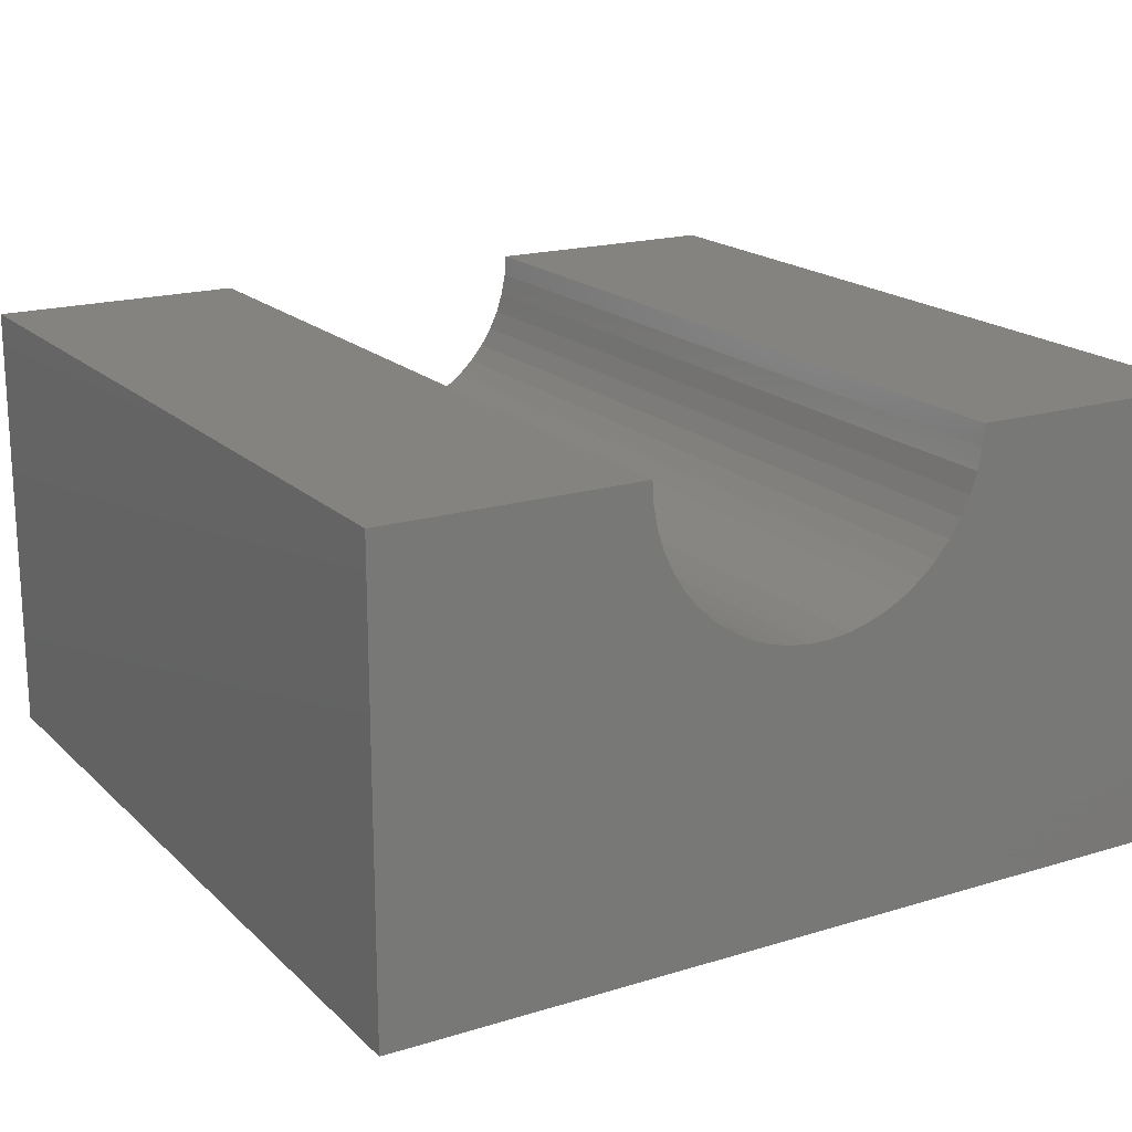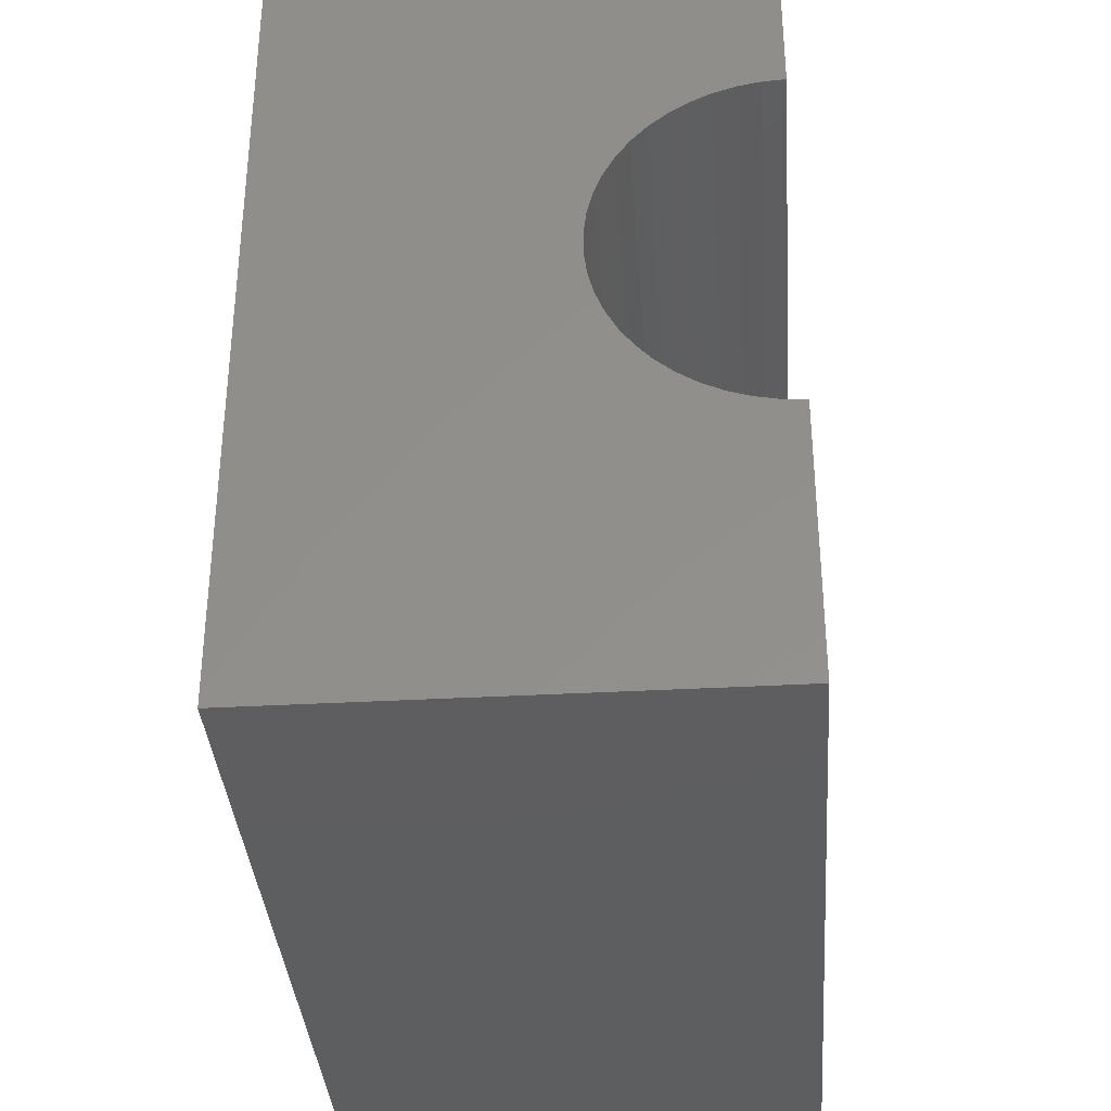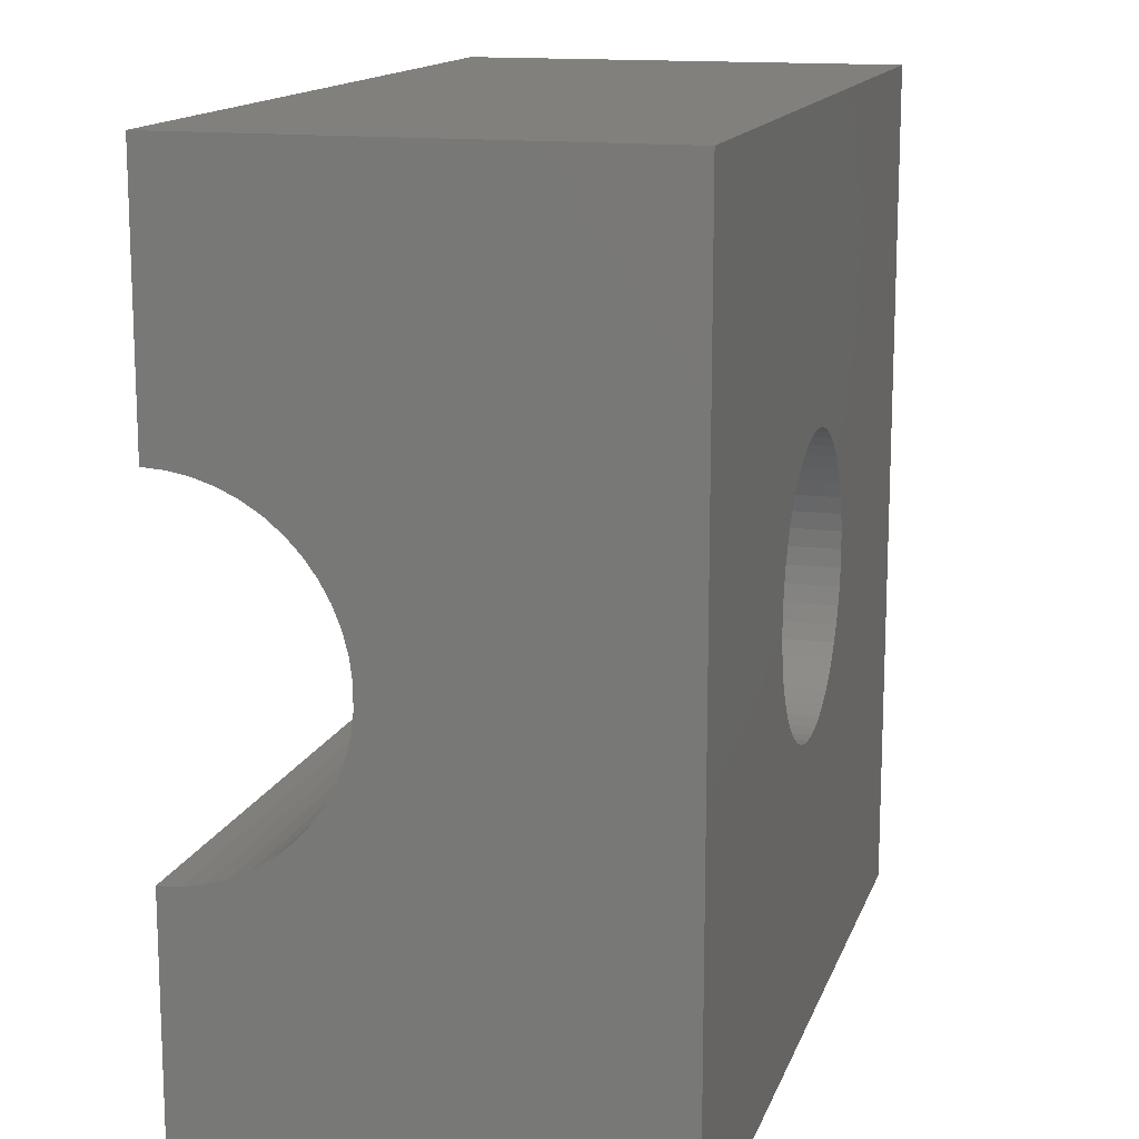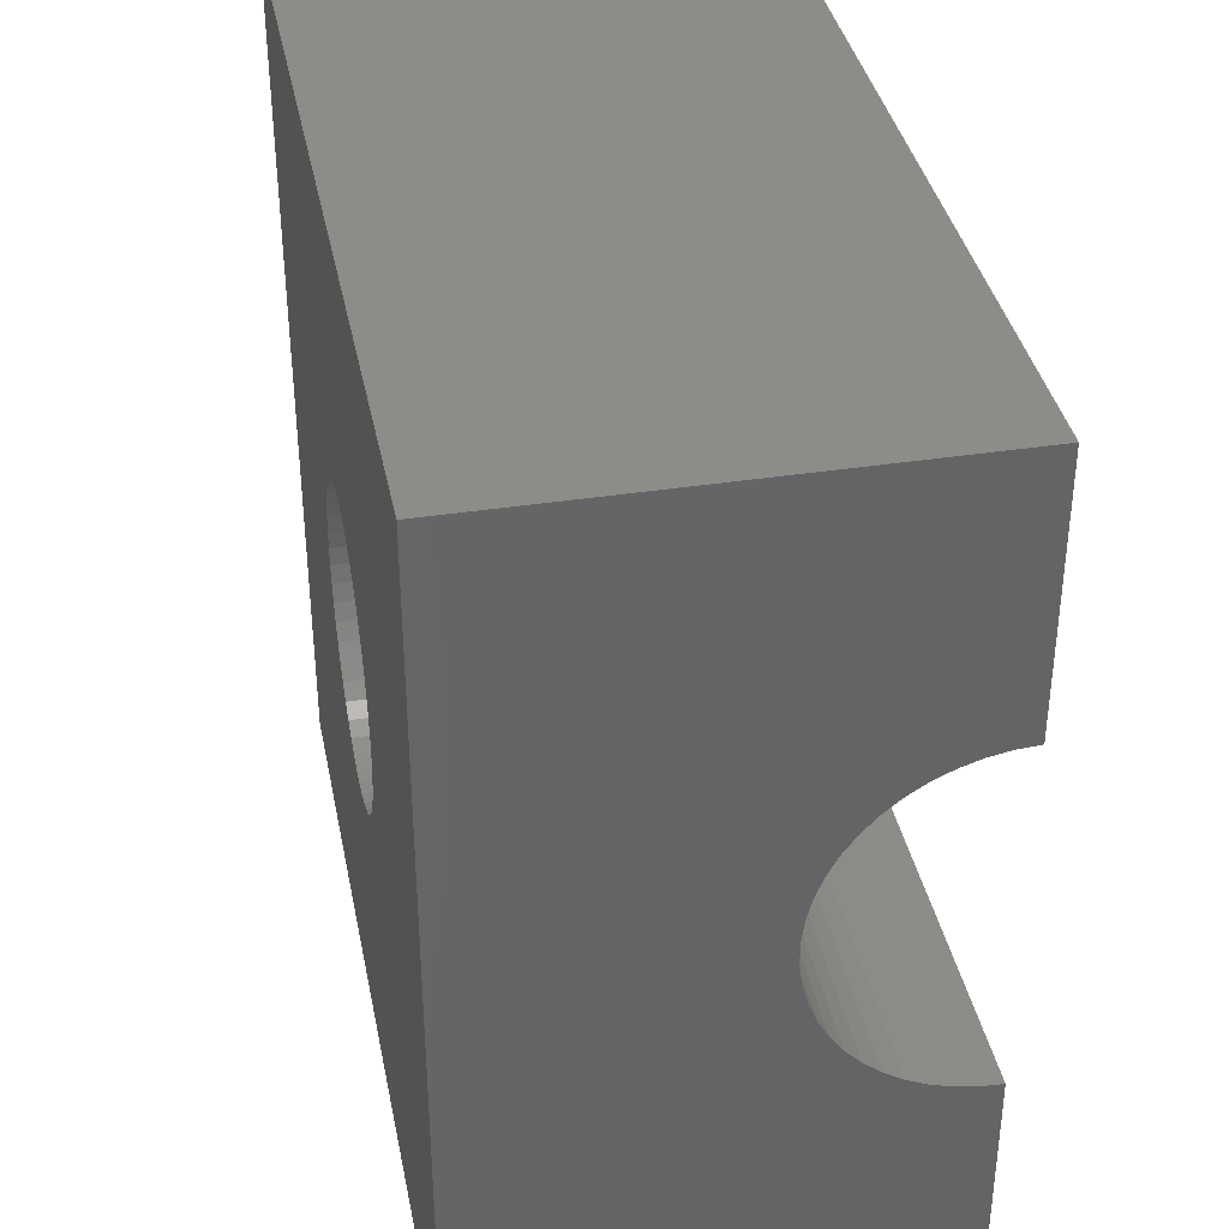
<metadata>
{"format":"stl","ext":"stl","renderer":"f3d","projection":"perspective","resolution":1024,"background":"white","views":[{"elev":18.4,"azim":-120.5,"up":"+Y"},{"elev":-35.6,"azim":94.2,"up":"+Z"},{"elev":14.3,"azim":-74.5,"up":"+Z"},{"elev":37.3,"azim":78.8,"up":"+Z"}]}
</metadata>
<code>
# stl→obj: 280 verts, 560 faces
v 10 31.5 0
v 10 31.5 20
v 10 38.01 10.25
v 10 38.01 9.749
v 10 38.07 9.25
v 10 38.2 8.764
v 10 38.38 8.297
v 10 38.62 7.857
v 10 38.92 7.45
v 10 39.26 7.084
v 10 39.65 6.764
v 10 42 0
v 30 42 0
v 16.7 31.5 10
v 16.73 31.5 9.586
v 16.8 31.5 9.179
v 16.93 31.5 8.785
v 17.11 31.5 8.41
v 17.33 31.5 8.06
v 17.59 31.5 7.741
v 17.9 31.5 7.457
v 18.23 31.5 7.214
v 18.59 31.5 7.014
v 18.98 31.5 6.862
v 19.38 31.5 6.758
v 19.79 31.5 6.707
v 20.21 31.5 6.707
v 30 31.5 0
v 10 38.07 10.75
v 10 38.2 11.24
v 10 38.38 11.7
v 10 38.62 12.14
v 10 38.92 12.55
v 10 39.26 12.92
v 10 39.65 13.24
v 10 42 20
v 16.73 31.5 10.41
v 16.8 31.5 10.82
v 16.93 31.5 11.21
v 17.11 31.5 11.59
v 17.33 31.5 11.94
v 17.59 31.5 12.26
v 17.9 31.5 12.54
v 18.23 31.5 12.79
v 18.59 31.5 12.99
v 18.98 31.5 13.14
v 19.38 31.5 13.24
v 19.79 31.5 13.29
v 30 31.5 20
v 18.42 38.01 10.25
v 18.41 38.01 10.15
v 18.4 38.01 10
v 18.41 38.01 10.2
v 18.4 38.01 9.952
v 18.41 38.01 9.799
v 18.42 38.01 9.749
v 18.59 38.07 10.75
v 18.45 38.03 10.4
v 18.51 38.05 10.59
v 18.45 38.03 9.602
v 18.51 38.05 9.411
v 18.59 38.07 9.25
v 18.98 38.2 11.24
v 18.6 38.08 10.77
v 18.71 38.12 10.94
v 18.83 38.16 11.1
v 18.98 38.19 11.23
v 18.6 38.08 9.229
v 18.71 38.12 9.06
v 18.83 38.16 8.905
v 18.98 38.19 8.767
v 18.98 38.2 8.764
v 30 38.38 11.7
v 19.14 38.24 11.35
v 19.32 38.28 11.45
v 19.51 38.31 11.52
v 19.7 38.33 11.57
v 19.9 38.34 11.6
v 20.1 38.34 11.6
v 19.14 38.24 8.649
v 19.32 38.28 8.552
v 19.51 38.31 8.478
v 19.7 38.33 8.428
v 19.9 38.34 8.403
v 30 38.38 8.297
v 30 38.62 7.857
v 30 38.62 12.14
v 30 38.92 7.45
v 30 38.92 12.55
v 30 39.26 7.084
v 30 39.65 13.24
v 30 39.26 12.92
v 10 40.07 13.51
v 30 40.07 13.51
v 10 40.07 6.495
v 30 39.65 6.764
v 10 40.53 13.72
v 30 40.53 13.72
v 10 40.53 6.281
v 30 40.07 6.495
v 10 41.01 13.87
v 30 41.01 13.87
v 10 41.01 6.126
v 30 40.53 6.281
v 10 41.5 13.97
v 30 41.5 13.97
v 10 41.5 6.032
v 30 41.01 6.126
v 10 42 14
v 30 42 14
v 10 42 6
v 30 41.5 6.032
v 30 42 20
v 30 42 6
v 16.7 34.5 10
v 16.73 34.5 9.586
v 16.73 34.5 10.41
v 18.4 34.5 9.938
v 18.4 34.5 10
v 18.41 34.5 10.14
v 16.8 34.5 9.179
v 16.8 34.5 10.82
v 18.41 34.5 10.2
v 18.45 34.5 10.4
v 18.45 34.5 9.602
v 18.41 34.5 9.799
v 16.93 34.5 8.785
v 16.93 34.5 11.21
v 18.51 34.5 10.59
v 18.51 34.5 9.411
v 17.11 34.5 8.41
v 17.11 34.5 11.59
v 18.6 34.5 10.77
v 18.6 34.5 9.229
v 17.33 34.5 8.06
v 17.33 34.5 11.94
v 18.71 34.5 10.94
v 18.71 34.5 9.06
v 17.59 34.5 7.741
v 17.59 34.5 12.26
v 18.83 34.5 11.1
v 18.83 34.5 8.905
v 17.9 34.5 12.54
v 18.98 34.5 11.23
v 17.9 34.5 7.457
v 18.98 34.5 8.767
v 18.23 34.5 12.79
v 19.14 34.5 11.35
v 18.23 34.5 7.214
v 19.14 34.5 8.649
v 18.59 34.5 12.99
v 19.32 34.5 11.45
v 18.59 34.5 7.014
v 19.32 34.5 8.552
v 18.98 34.5 13.14
v 19.51 34.5 11.52
v 18.98 34.5 6.862
v 19.51 34.5 8.478
v 19.38 34.5 13.24
v 19.7 34.5 11.57
v 19.38 34.5 6.758
v 19.7 34.5 8.428
v 19.79 34.5 13.29
v 19.9 34.5 11.6
v 19.79 34.5 6.707
v 19.9 34.5 8.403
v 20.21 34.5 13.29
v 20.21 31.5 13.29
v 20.1 34.5 8.403
v 20.21 34.5 6.707
v 20.1 34.5 11.6
v 20.1 38.34 8.403
v 20.3 38.33 11.57
v 20.3 34.5 11.57
v 20.62 34.5 13.24
v 20.62 34.5 6.758
v 20.3 34.5 8.428
v 20.3 38.33 8.428
v 20.62 31.5 13.24
v 20.62 31.5 6.758
v 20.49 38.31 11.52
v 20.49 34.5 11.52
v 21.02 34.5 13.14
v 20.49 34.5 8.478
v 20.49 38.31 8.478
v 21.02 34.5 6.862
v 20.68 38.28 11.45
v 20.68 34.5 11.45
v 21.41 34.5 12.99
v 20.68 34.5 8.552
v 20.68 38.28 8.552
v 21.41 34.5 7.014
v 21.02 31.5 13.14
v 21.02 31.5 6.862
v 20.86 38.24 11.35
v 20.86 34.5 11.35
v 21.77 34.5 12.79
v 20.86 34.5 8.649
v 20.86 38.24 8.649
v 21.77 34.5 7.214
v 21.02 38.2 11.24
v 21.02 38.19 11.23
v 21.02 34.5 11.23
v 22.1 34.5 12.54
v 21.02 38.2 8.764
v 21.02 34.5 8.767
v 21.02 38.19 8.767
v 22.1 34.5 7.457
v 30 38.2 11.24
v 30 38.2 8.764
v 21.41 31.5 12.99
v 21.41 31.5 7.014
v 21.17 38.16 11.1
v 21.17 34.5 11.1
v 22.41 34.5 12.26
v 21.17 34.5 8.905
v 21.17 38.16 8.905
v 22.41 34.5 7.741
v 21.29 38.12 10.94
v 21.29 34.5 10.94
v 22.67 34.5 11.94
v 21.29 34.5 9.06
v 21.29 38.12 9.06
v 22.67 34.5 8.06
v 21.4 38.08 10.77
v 21.4 34.5 10.77
v 22.89 34.5 11.59
v 21.4 34.5 9.229
v 21.4 38.08 9.229
v 22.89 34.5 8.41
v 21.41 38.07 10.75
v 21.49 38.05 10.59
v 21.49 34.5 10.59
v 23.07 34.5 11.21
v 21.41 38.07 9.25
v 21.49 34.5 9.411
v 21.49 38.05 9.411
v 23.07 34.5 8.785
v 21.77 31.5 12.79
v 21.77 31.5 7.214
v 30 38.07 10.75
v 30 38.07 9.25
v 21.55 38.03 10.4
v 21.55 34.5 10.4
v 23.2 34.5 10.82
v 21.55 34.5 9.602
v 21.55 38.03 9.602
v 23.2 34.5 9.179
v 21.58 38.01 10.25
v 21.59 34.5 10.2
v 23.27 34.5 10.41
v 21.58 38.01 9.749
v 21.59 34.5 9.799
v 23.27 34.5 9.586
v 21.59 38.01 10.2
v 30 38.01 10.25
v 21.59 38.01 9.799
v 30 38.01 9.749
v 21.59 34.5 10.14
v 21.6 34.5 9.938
v 21.6 38.01 9.952
v 21.59 38.01 10.15
v 21.6 34.5 10
v 21.6 38.01 10
v 23.3 34.5 10
v 22.1 31.5 12.54
v 22.1 31.5 7.457
v 22.41 31.5 12.26
v 22.41 31.5 7.741
v 22.67 31.5 11.94
v 22.67 31.5 8.06
v 22.89 31.5 11.59
v 22.89 31.5 8.41
v 23.07 31.5 11.21
v 23.07 31.5 8.785
v 23.2 31.5 10.82
v 23.2 31.5 9.179
v 23.27 31.5 10.41
v 23.27 31.5 9.586
v 23.3 31.5 10
f 1 2 3
f 1 3 4
f 1 4 5
f 1 5 6
f 1 6 7
f 1 7 8
f 1 8 9
f 1 9 10
f 1 10 11
f 1 11 12
f 1 12 13
f 1 14 2
f 1 15 14
f 1 16 15
f 1 17 16
f 1 18 17
f 1 19 18
f 1 20 19
f 1 21 20
f 1 22 21
f 1 23 22
f 1 24 23
f 1 25 24
f 1 26 25
f 1 27 26
f 1 28 27
f 1 13 28
f 2 29 3
f 2 30 29
f 2 31 30
f 2 32 31
f 2 33 32
f 2 34 33
f 2 35 34
f 2 36 35
f 2 14 37
f 2 37 38
f 2 38 39
f 2 39 40
f 2 40 41
f 2 41 42
f 2 42 43
f 2 43 44
f 2 44 45
f 2 45 46
f 2 46 47
f 2 47 48
f 2 48 49
f 2 49 36
f 3 29 50
f 3 51 52
f 3 53 51
f 3 50 53
f 4 3 52
f 4 52 54
f 4 54 55
f 4 55 56
f 4 56 5
f 29 30 57
f 29 58 50
f 29 59 58
f 29 57 59
f 5 56 60
f 5 60 61
f 5 61 62
f 5 62 6
f 30 31 63
f 30 64 57
f 30 65 64
f 30 66 65
f 30 67 66
f 30 63 67
f 6 62 68
f 6 68 69
f 6 69 70
f 6 70 71
f 6 71 72
f 6 72 7
f 31 32 73
f 31 74 63
f 31 75 74
f 31 76 75
f 31 77 76
f 31 78 77
f 31 79 78
f 31 73 79
f 7 72 80
f 7 80 81
f 7 81 82
f 7 82 83
f 7 83 84
f 7 84 85
f 7 85 86
f 7 86 8
f 32 33 87
f 32 87 73
f 8 86 88
f 8 88 9
f 33 34 89
f 33 89 87
f 9 88 90
f 9 90 10
f 34 35 91
f 34 92 89
f 34 91 92
f 10 90 11
f 35 93 94
f 35 36 93
f 35 94 91
f 11 95 12
f 11 90 96
f 11 96 95
f 93 97 98
f 93 36 97
f 93 98 94
f 95 99 12
f 95 96 100
f 95 100 99
f 97 101 102
f 97 36 101
f 97 102 98
f 99 103 12
f 99 100 104
f 99 104 103
f 101 105 106
f 101 36 105
f 101 106 102
f 103 107 12
f 103 104 108
f 103 108 107
f 105 109 110
f 105 36 109
f 105 110 106
f 107 111 12
f 107 108 112
f 107 112 111
f 12 111 13
f 109 36 110
f 36 49 113
f 36 113 110
f 111 112 114
f 111 114 13
f 14 115 37
f 14 15 116
f 14 116 115
f 115 117 37
f 115 116 118
f 115 119 120
f 115 118 119
f 115 120 117
f 37 117 38
f 15 16 121
f 15 121 116
f 117 122 38
f 117 120 123
f 117 123 124
f 117 124 122
f 116 121 125
f 116 126 118
f 116 125 126
f 38 122 39
f 16 17 127
f 16 127 121
f 122 128 39
f 122 124 129
f 122 129 128
f 121 127 130
f 121 130 125
f 39 128 40
f 17 18 131
f 17 131 127
f 128 132 40
f 128 129 133
f 128 133 132
f 127 131 134
f 127 134 130
f 40 132 41
f 18 19 135
f 18 135 131
f 132 136 41
f 132 133 137
f 132 137 136
f 131 135 138
f 131 138 134
f 41 136 42
f 19 20 139
f 19 139 135
f 136 140 42
f 136 137 141
f 136 141 140
f 135 139 142
f 135 142 138
f 42 140 143
f 42 143 43
f 20 21 139
f 140 141 144
f 140 144 143
f 139 21 145
f 139 145 146
f 139 146 142
f 43 143 147
f 43 147 44
f 21 22 145
f 143 144 148
f 143 148 147
f 145 22 149
f 145 149 150
f 145 150 146
f 44 147 151
f 44 151 45
f 22 23 149
f 147 148 152
f 147 152 151
f 149 23 153
f 149 153 154
f 149 154 150
f 119 52 120
f 119 54 52
f 119 118 54
f 52 51 120
f 54 118 55
f 118 126 55
f 120 51 123
f 51 53 123
f 123 53 50
f 123 50 124
f 126 56 55
f 126 125 56
f 50 58 124
f 56 125 60
f 124 58 129
f 125 130 60
f 58 59 129
f 60 130 61
f 129 59 133
f 130 134 61
f 59 57 133
f 61 134 62
f 57 64 133
f 62 134 68
f 45 151 155
f 45 155 46
f 23 24 153
f 151 152 156
f 151 156 155
f 153 24 157
f 153 157 158
f 153 158 154
f 133 64 137
f 134 138 68
f 64 65 137
f 68 138 69
f 137 65 141
f 138 142 69
f 65 66 141
f 69 142 70
f 141 66 144
f 142 146 70
f 66 67 144
f 70 146 71
f 144 67 148
f 146 150 71
f 67 63 148
f 71 150 72
f 46 155 159
f 46 159 47
f 24 25 157
f 155 156 160
f 155 160 159
f 157 25 161
f 157 161 162
f 157 162 158
f 63 74 148
f 72 150 80
f 148 74 152
f 150 154 80
f 74 75 152
f 80 154 81
f 152 75 156
f 154 158 81
f 75 76 156
f 81 158 82
f 47 159 163
f 47 163 48
f 25 26 161
f 159 160 164
f 159 164 163
f 161 26 165
f 161 165 166
f 161 166 162
f 156 76 160
f 158 162 82
f 76 77 160
f 82 162 83
f 160 77 164
f 162 166 83
f 77 78 164
f 83 166 84
f 48 163 167
f 48 168 49
f 48 167 168
f 26 27 165
f 163 164 167
f 165 169 166
f 165 27 170
f 165 170 169
f 164 78 79
f 164 171 167
f 164 79 171
f 166 169 84
f 84 169 172
f 84 172 85
f 171 79 173
f 171 174 175
f 171 173 174
f 171 175 167
f 169 170 176
f 169 177 178
f 169 178 172
f 169 176 177
f 79 73 173
f 172 178 85
f 168 167 175
f 168 179 49
f 168 175 179
f 27 180 170
f 27 28 180
f 170 180 176
f 174 173 181
f 174 182 183
f 174 181 182
f 174 183 175
f 177 184 185
f 177 185 178
f 177 176 186
f 177 186 184
f 173 73 181
f 178 185 85
f 182 181 187
f 182 188 189
f 182 187 188
f 182 189 183
f 184 190 191
f 184 191 185
f 184 186 192
f 184 192 190
f 181 73 187
f 185 191 85
f 179 175 183
f 179 193 49
f 179 183 193
f 180 194 176
f 180 28 194
f 176 194 186
f 188 187 195
f 188 196 197
f 188 195 196
f 188 197 189
f 190 198 199
f 190 199 191
f 190 192 200
f 190 200 198
f 187 73 195
f 191 199 85
f 196 195 201
f 196 201 202
f 196 203 204
f 196 202 203
f 196 204 197
f 198 205 199
f 198 206 207
f 198 207 205
f 198 200 208
f 198 208 206
f 195 73 201
f 199 205 85
f 201 209 202
f 201 73 209
f 205 207 210
f 205 210 85
f 193 183 189
f 193 211 49
f 193 189 211
f 194 212 186
f 194 28 212
f 186 212 192
f 203 202 213
f 203 214 215
f 203 213 214
f 203 215 204
f 206 216 217
f 206 217 207
f 206 208 218
f 206 218 216
f 202 209 213
f 207 217 210
f 214 213 219
f 214 220 221
f 214 219 220
f 214 221 215
f 216 222 223
f 216 223 217
f 216 218 224
f 216 224 222
f 213 209 219
f 217 223 210
f 220 219 225
f 220 226 227
f 220 225 226
f 220 227 221
f 222 228 229
f 222 229 223
f 222 224 230
f 222 230 228
f 219 209 225
f 223 229 210
f 226 225 231
f 226 231 232
f 226 233 234
f 226 232 233
f 226 234 227
f 228 235 229
f 228 236 237
f 228 237 235
f 228 230 238
f 228 238 236
f 225 209 231
f 229 235 210
f 211 189 197
f 211 239 49
f 211 197 239
f 212 240 192
f 212 28 240
f 192 240 200
f 231 241 232
f 231 209 241
f 235 237 242
f 235 242 210
f 233 232 243
f 233 244 245
f 233 243 244
f 233 245 234
f 236 246 247
f 236 247 237
f 236 238 248
f 236 248 246
f 232 241 243
f 237 247 242
f 244 243 249
f 244 249 250
f 244 250 251
f 244 251 245
f 246 252 247
f 246 253 252
f 246 248 254
f 246 254 253
f 243 241 249
f 247 252 242
f 249 255 250
f 249 256 255
f 249 241 256
f 252 253 257
f 252 257 258
f 252 258 242
f 250 255 259
f 250 259 251
f 253 260 261
f 253 261 257
f 253 254 260
f 255 262 259
f 255 256 262
f 257 261 258
f 262 263 259
f 262 264 263
f 262 256 264
f 259 263 265
f 259 265 251
f 260 263 264
f 260 264 261
f 260 254 265
f 260 265 263
f 261 264 258
f 264 256 258
f 239 197 204
f 239 266 49
f 239 204 266
f 240 267 200
f 240 28 267
f 200 267 208
f 266 204 215
f 266 268 49
f 266 215 268
f 267 269 208
f 267 28 269
f 208 269 218
f 268 215 270
f 268 270 49
f 269 271 224
f 269 224 218
f 269 28 271
f 215 221 270
f 270 221 272
f 270 272 49
f 271 273 230
f 271 230 224
f 271 28 273
f 221 227 272
f 272 227 274
f 272 274 49
f 273 275 238
f 273 238 230
f 273 28 275
f 227 234 274
f 274 234 276
f 274 276 49
f 275 277 248
f 275 248 238
f 275 28 277
f 234 245 276
f 276 245 278
f 276 278 49
f 277 279 254
f 277 254 248
f 277 28 279
f 245 251 278
f 278 251 280
f 278 280 49
f 279 280 265
f 279 265 254
f 279 28 280
f 251 265 280
f 280 28 49
f 28 258 49
f 28 242 258
f 28 210 242
f 28 85 210
f 28 86 85
f 28 88 86
f 28 90 88
f 28 96 90
f 28 13 96
f 49 256 241
f 49 258 256
f 49 241 209
f 49 209 73
f 49 73 87
f 49 87 89
f 49 89 92
f 49 92 91
f 49 91 113
f 91 94 113
f 96 13 100
f 94 98 113
f 100 13 104
f 98 102 113
f 104 13 108
f 102 106 113
f 108 13 112
f 106 110 113
f 112 13 114

</code>
